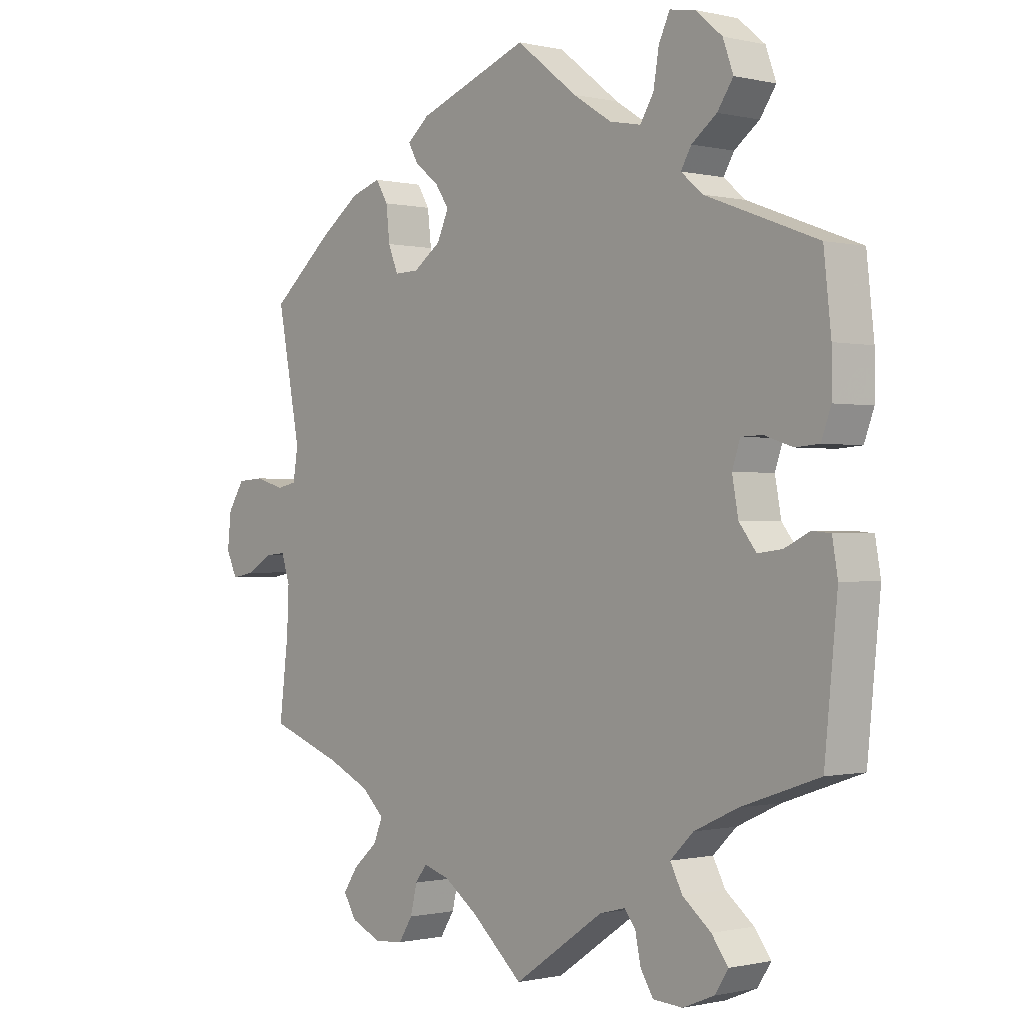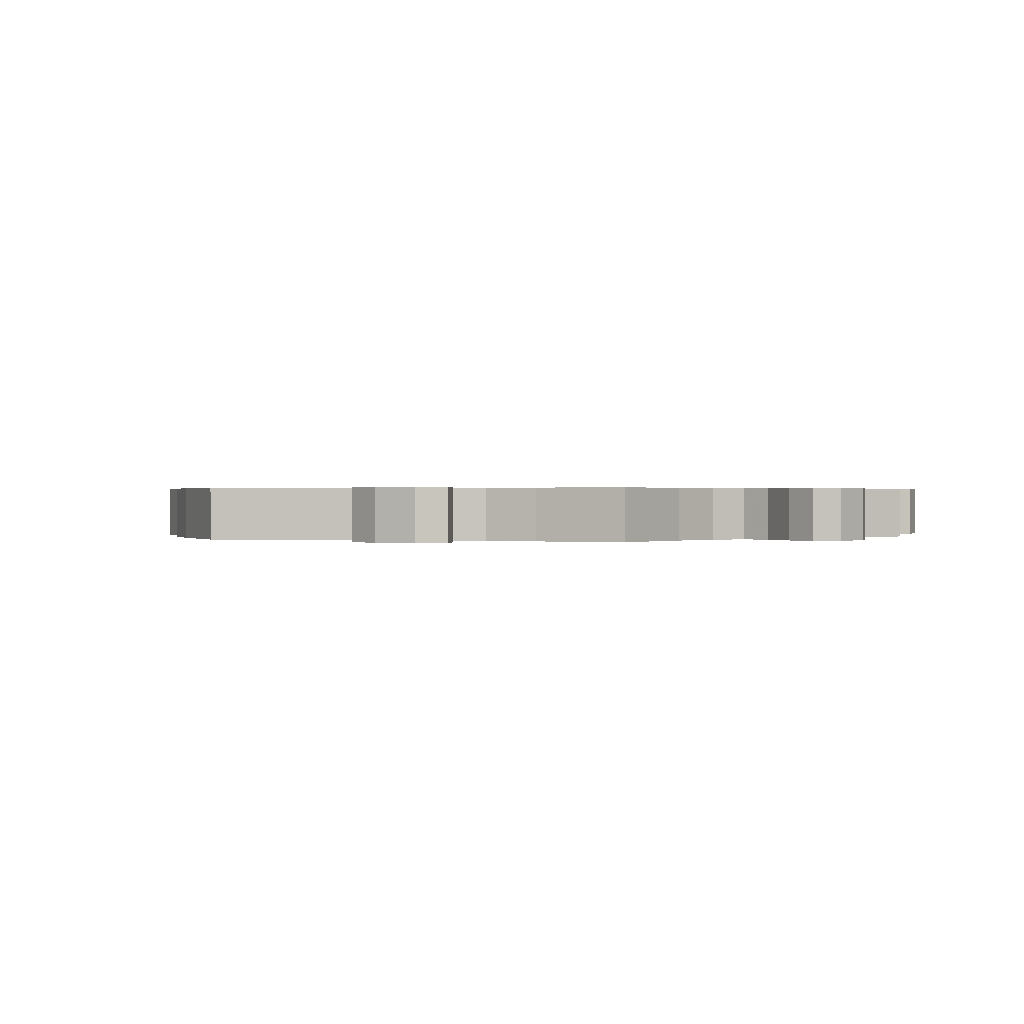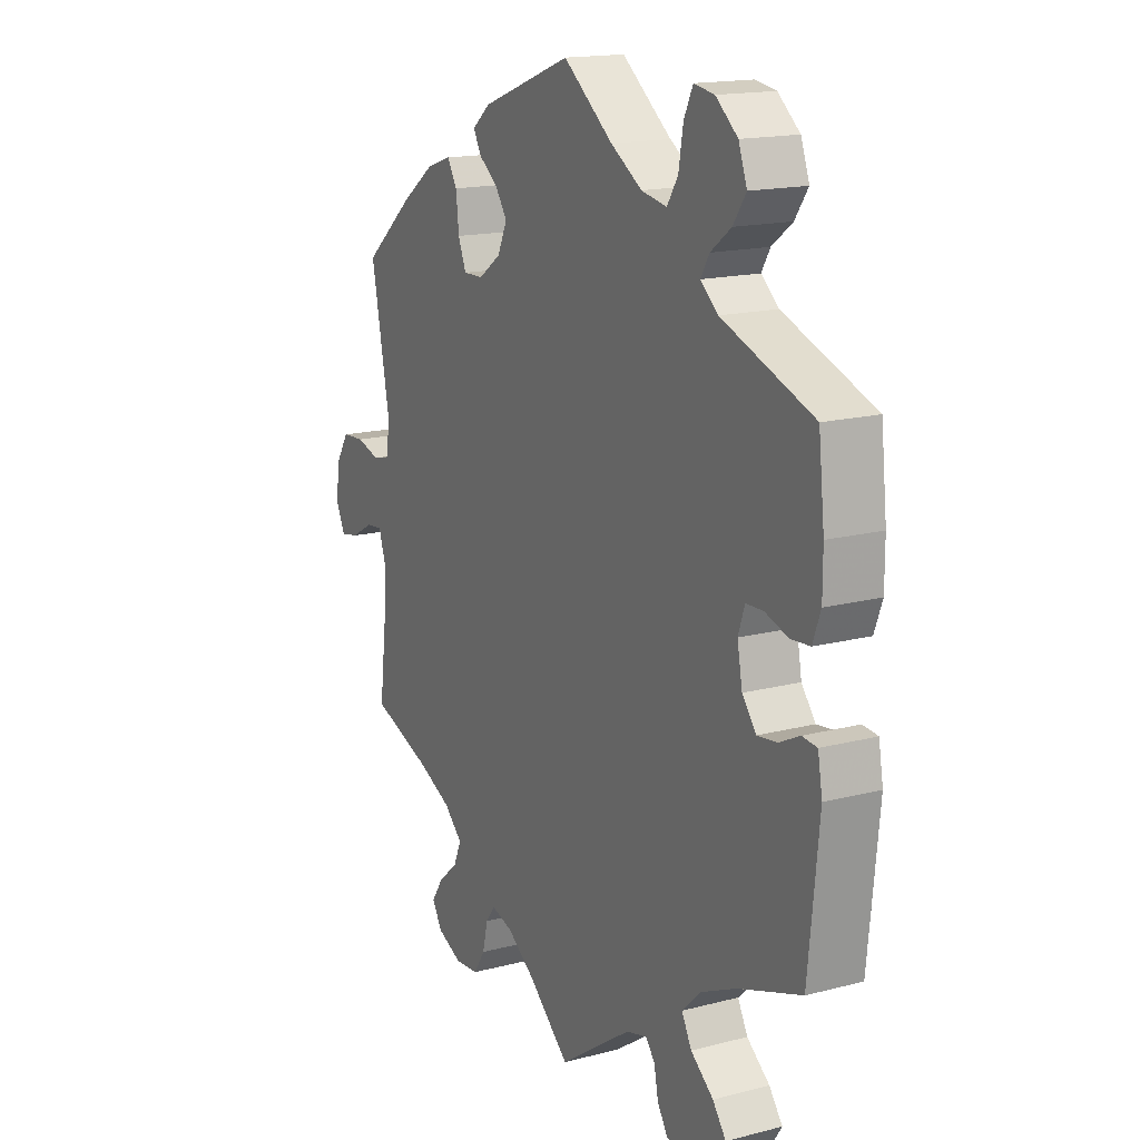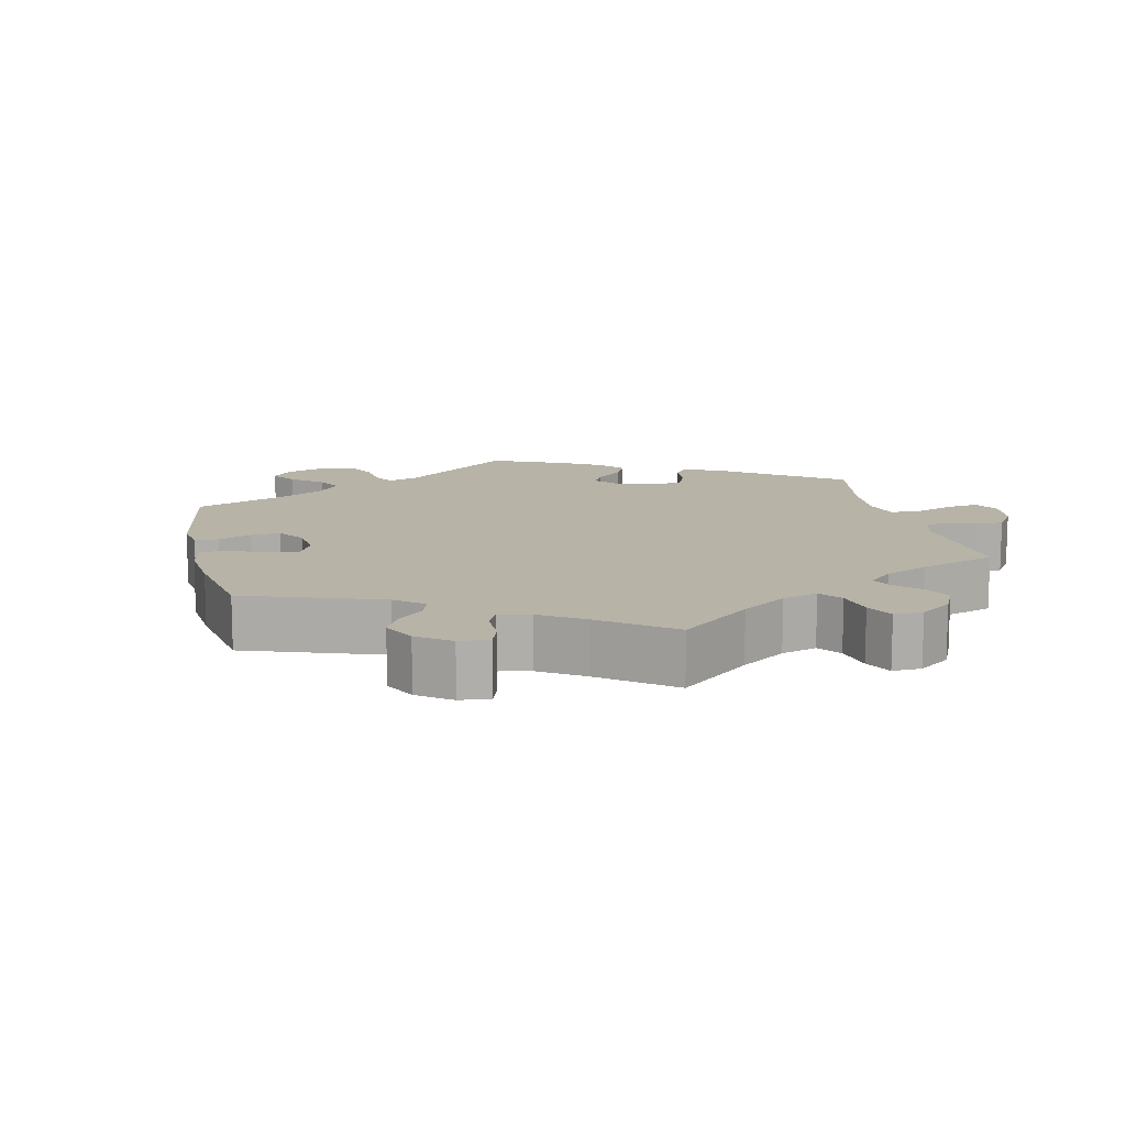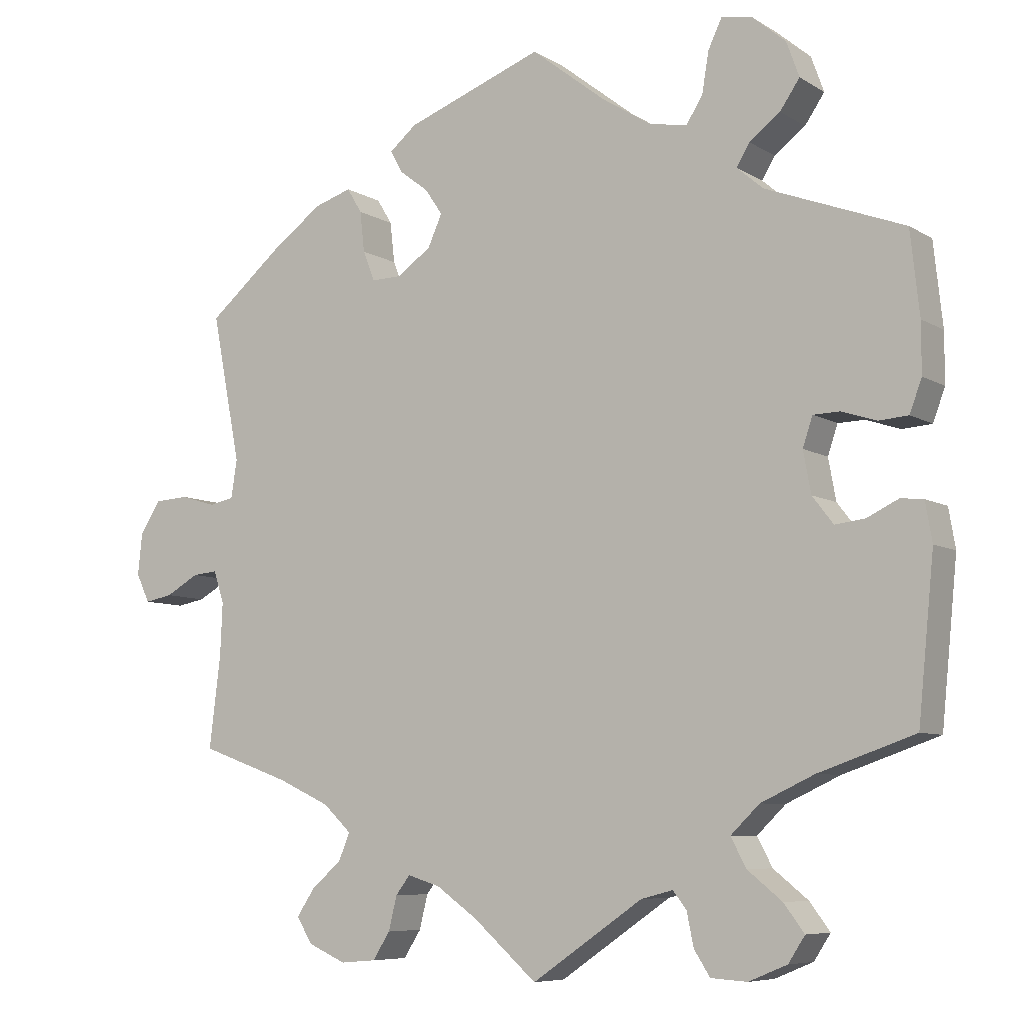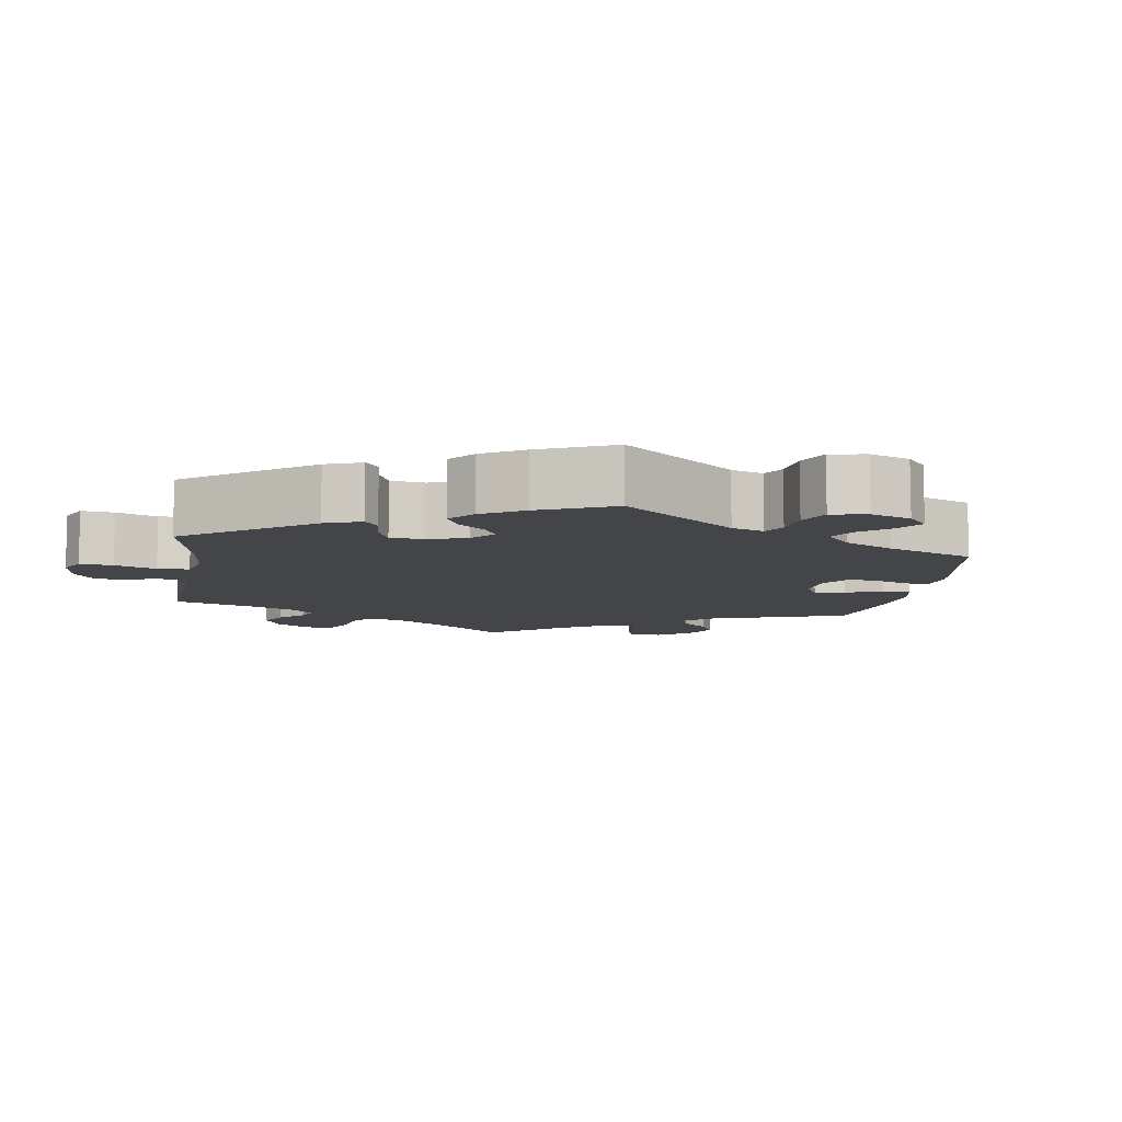
<metadata>
{"format":"obj","ext":"obj","renderer":"f3d","projection":"perspective","resolution":1024,"background":"white","views":[{"elev":-0.5,"azim":-130.9,"up":"+Z"},{"elev":0.4,"azim":107.2,"up":"+Y"},{"elev":16.2,"azim":-118.2,"up":"+Z"},{"elev":12.6,"azim":107.3,"up":"+Y"},{"elev":-7.3,"azim":-148.5,"up":"+Z"},{"elev":-8.9,"azim":-69.0,"up":"+Y"}]}
</metadata>
<code>
v -0.317 0.07 0.358
v -0.282 0.07 0.388
v -0.299 0.07 0.417
v -0.34 0.07 0.448
v -0.366 0.07 0.486
v -0.349 0.07 0.533
v -0.305 0.07 0.57
v -0.264 0.07 0.577
v -0.246 0.07 0.539
v -0.237 0.07 0.485
v -0.215 0.07 0.45
v -0.164 0.07 0.46
v -0.101 0.07 0.5
v -0.001 0.07 0.578
v 0.181 0.07 0.51
v 0.217 0.07 0.48
v 0.201 0.07 0.451
v 0.162 0.07 0.421
v 0.139 0.07 0.387
v 0.158 0.07 0.345
v 0.203 0.07 0.313
v 0.243 0.07 0.312
v 0.259 0.07 0.352
v 0.265 0.07 0.406
v 0.285 0.07 0.439
v 0.334 0.07 0.423
v 0.399 0.07 0.376
v 0.501 0.07 0.29
v 0.463 0.07 0.093
v 0.471 0.07 0.043
v 0.504 0.07 0.036
v 0.551 0.07 0.05
v 0.596 0.07 0.047
v 0.623 0.07 0.005
v 0.629 0.07 -0.051
v 0.611 0.07 -0.089
v 0.574 0.07 -0.082
v 0.53 0.07 -0.057
v 0.497 0.07 -0.054
v 0.483 0.07 -0.097
v 0.486 0.07 -0.167
v 0.501 0.07 -0.289
v 0.381 0.07 -0.332
v 0.312 0.07 -0.364
v 0.275 0.07 -0.399
v 0.29 0.07 -0.435
v 0.33 0.07 -0.47
v 0.354 0.07 -0.506
v 0.333 0.07 -0.54
v 0.283 0.07 -0.562
v 0.236 0.07 -0.558
v 0.213 0.07 -0.522
v 0.202 0.07 -0.477
v 0.183 0.07 -0.452
v 0.14 0.07 -0.465
v 0.085 0.07 -0.504
v 0.001 0.07 -0.578
v -0.146 0.07 -0.477
v -0.188 0.07 -0.466
v -0.206 0.07 -0.489
v -0.215 0.07 -0.533
v -0.236 0.07 -0.566
v -0.284 0.07 -0.569
v -0.335 0.07 -0.548
v -0.357 0.07 -0.514
v -0.33 0.07 -0.478
v -0.284 0.07 -0.441
v -0.264 0.07 -0.403
v -0.302 0.07 -0.366
v -0.373 0.07 -0.333
v -0.5 0.07 -0.289
v -0.521 0.07 -0.079
v -0.512 0.07 -0.027
v -0.482 0.07 -0.024
v -0.441 0.07 -0.044
v -0.401 0.07 -0.049
v -0.373 0.07 -0.013
v -0.363 0.07 0.042
v -0.376 0.07 0.081
v -0.411 0.07 0.082
v -0.457 0.07 0.067
v -0.496 0.07 0.07
v -0.512 0.07 0.113
v -0.512 0.07 0.179
v -0.5 0.07 0.289
v -0.317 0 0.358
v -0.282 0 0.388
v -0.299 0 0.417
v -0.34 0 0.448
v -0.366 0 0.486
v -0.349 0 0.533
v -0.305 0 0.57
v -0.264 0 0.577
v -0.246 0 0.539
v -0.237 0 0.485
v -0.215 0 0.45
v -0.164 0 0.46
v -0.101 0 0.5
v -0.001 0 0.578
v 0.181 0 0.51
v 0.217 0 0.48
v 0.201 0 0.451
v 0.162 0 0.421
v 0.139 0 0.387
v 0.158 0 0.345
v 0.203 0 0.313
v 0.243 0 0.312
v 0.259 0 0.352
v 0.265 0 0.406
v 0.285 0 0.439
v 0.334 0 0.423
v 0.399 0 0.376
v 0.501 0 0.29
v 0.463 0 0.093
v 0.471 0 0.043
v 0.504 0 0.036
v 0.551 0 0.05
v 0.596 0 0.047
v 0.623 0 0.005
v 0.629 0 -0.051
v 0.611 0 -0.089
v 0.574 0 -0.082
v 0.53 0 -0.057
v 0.497 0 -0.054
v 0.483 0 -0.097
v 0.486 0 -0.167
v 0.501 0 -0.289
v 0.381 0 -0.332
v 0.312 0 -0.364
v 0.275 0 -0.399
v 0.29 0 -0.435
v 0.33 0 -0.47
v 0.354 0 -0.506
v 0.333 0 -0.54
v 0.283 0 -0.562
v 0.236 0 -0.558
v 0.213 0 -0.522
v 0.202 0 -0.477
v 0.183 0 -0.452
v 0.14 0 -0.465
v 0.085 0 -0.504
v 0.001 0 -0.578
v -0.146 0 -0.477
v -0.188 0 -0.466
v -0.206 0 -0.489
v -0.215 0 -0.533
v -0.236 0 -0.566
v -0.284 0 -0.569
v -0.335 0 -0.548
v -0.357 0 -0.514
v -0.33 0 -0.478
v -0.284 0 -0.441
v -0.264 0 -0.403
v -0.302 0 -0.366
v -0.373 0 -0.333
v -0.5 0 -0.289
v -0.521 0 -0.079
v -0.512 0 -0.027
v -0.482 0 -0.024
v -0.441 0 -0.044
v -0.401 0 -0.049
v -0.373 0 -0.013
v -0.363 0 0.042
v -0.376 0 0.081
v -0.411 0 0.082
v -0.457 0 0.067
v -0.496 0 0.07
v -0.512 0 0.113
v -0.512 0 0.179
v -0.5 0 0.289
f 84 85 1
f 83 84 1 2
f 80 81 82 83
f 79 80 83 2
f 78 79 2
f 77 78 2
f 72 73 74 75
f 70 71 72 75
f 69 70 75 76
f 68 69 76 77
f 64 65 66 67
f 64 67 68
f 63 64 68
f 60 61 62 63
f 59 60 63 68
f 58 59 68 77
f 56 57 58 77
f 50 51 52 53
f 50 53 54
f 49 50 54
f 46 47 48 49
f 45 46 49 54
f 44 45 54 55
f 41 42 43
f 40 41 43 44
f 39 40 44 55
f 35 36 37 38
f 35 38 39
f 34 35 39
f 31 32 33 34
f 30 31 34 39
f 26 27 28 29
f 26 29 30
f 23 24 25 26
f 22 23 26 30
f 21 22 30 39
f 15 16 17 18
f 13 14 15 18
f 12 13 18 19
f 11 12 19 20
f 7 8 9 10
f 7 10 11
f 6 7 11
f 3 4 5 6
f 2 3 6 11
f 39 55 56 77
f 20 21 39 77
f 2 11 20 77
f 86 170 169
f 87 86 169 168
f 168 167 166 165
f 87 168 165 164
f 87 164 163
f 87 163 162
f 160 159 158 157
f 160 157 156 155
f 161 160 155 154
f 162 161 154 153
f 152 151 150 149
f 153 152 149
f 153 149 148
f 148 147 146 145
f 153 148 145 144
f 162 153 144 143
f 162 143 142 141
f 138 137 136 135
f 139 138 135
f 139 135 134
f 134 133 132 131
f 139 134 131 130
f 140 139 130 129
f 128 127 126
f 129 128 126 125
f 140 129 125 124
f 123 122 121 120
f 124 123 120
f 124 120 119
f 119 118 117 116
f 124 119 116 115
f 114 113 112 111
f 115 114 111
f 111 110 109 108
f 115 111 108 107
f 124 115 107 106
f 103 102 101 100
f 103 100 99 98
f 104 103 98 97
f 105 104 97 96
f 95 94 93 92
f 96 95 92
f 96 92 91
f 91 90 89 88
f 96 91 88 87
f 162 141 140 124
f 162 124 106 105
f 162 105 96 87
f 1 86 87 2
f 2 87 88 3
f 3 88 89 4
f 4 89 90 5
f 5 90 91 6
f 6 91 92 7
f 7 92 93 8
f 8 93 94 9
f 9 94 95 10
f 10 95 96 11
f 11 96 97 12
f 12 97 98 13
f 13 98 99 14
f 14 99 100 15
f 15 100 101 16
f 16 101 102 17
f 17 102 103 18
f 18 103 104 19
f 19 104 105 20
f 20 105 106 21
f 21 106 107 22
f 22 107 108 23
f 23 108 109 24
f 24 109 110 25
f 25 110 111 26
f 26 111 112 27
f 27 112 113 28
f 28 113 114 29
f 29 114 115 30
f 30 115 116 31
f 31 116 117 32
f 32 117 118 33
f 33 118 119 34
f 34 119 120 35
f 35 120 121 36
f 36 121 122 37
f 37 122 123 38
f 38 123 124 39
f 39 124 125 40
f 40 125 126 41
f 41 126 127 42
f 42 127 128 43
f 43 128 129 44
f 44 129 130 45
f 45 130 131 46
f 46 131 132 47
f 47 132 133 48
f 48 133 134 49
f 49 134 135 50
f 50 135 136 51
f 51 136 137 52
f 52 137 138 53
f 53 138 139 54
f 54 139 140 55
f 55 140 141 56
f 56 141 142 57
f 57 142 143 58
f 58 143 144 59
f 59 144 145 60
f 60 145 146 61
f 61 146 147 62
f 62 147 148 63
f 63 148 149 64
f 64 149 150 65
f 65 150 151 66
f 66 151 152 67
f 67 152 153 68
f 68 153 154 69
f 69 154 155 70
f 70 155 156 71
f 71 156 157 72
f 72 157 158 73
f 73 158 159 74
f 74 159 160 75
f 75 160 161 76
f 76 161 162 77
f 77 162 163 78
f 78 163 164 79
f 79 164 165 80
f 80 165 166 81
f 81 166 167 82
f 82 167 168 83
f 83 168 169 84
f 84 169 170 85
f 85 170 86 1

</code>
